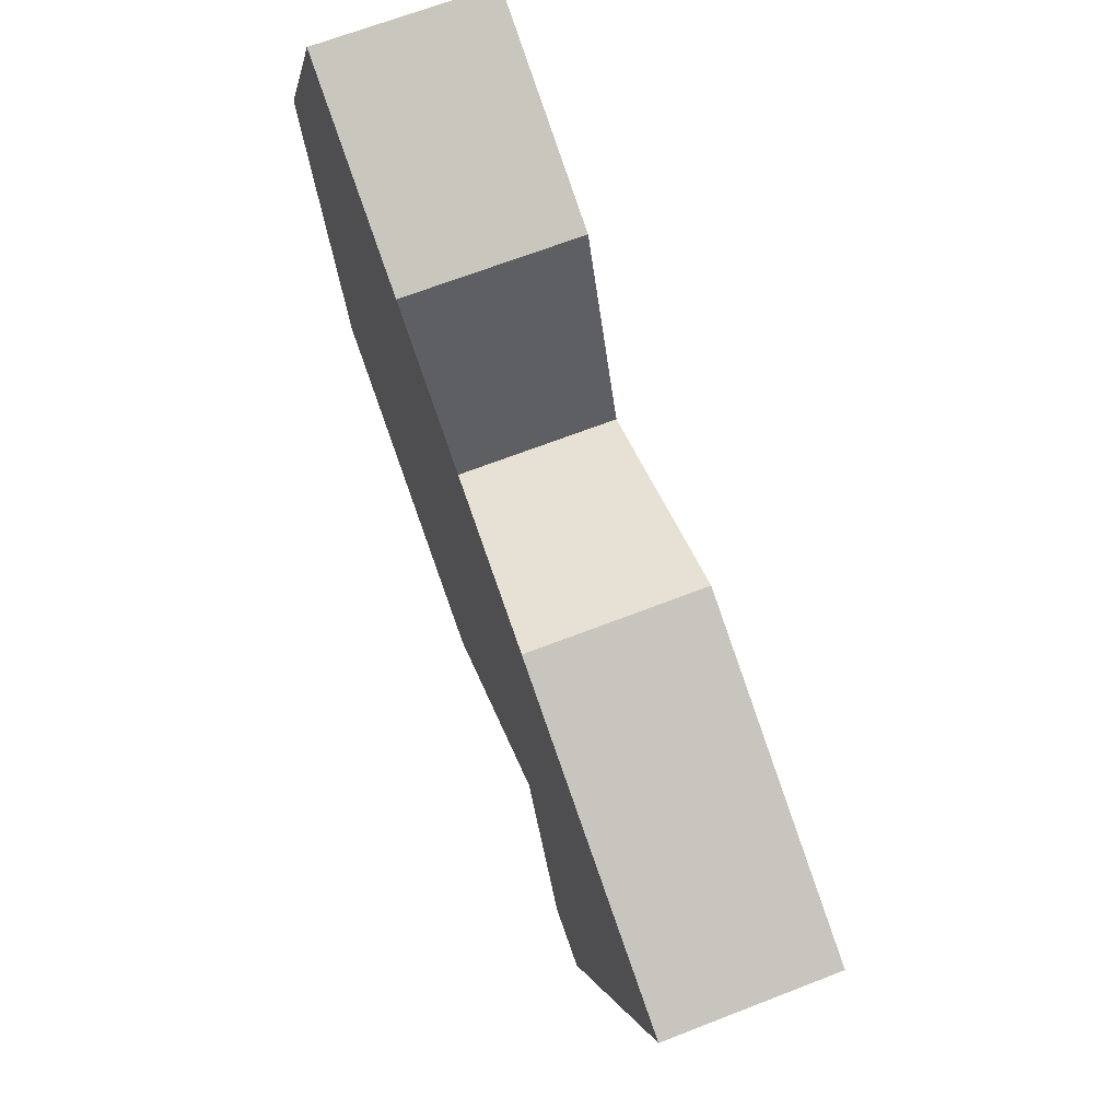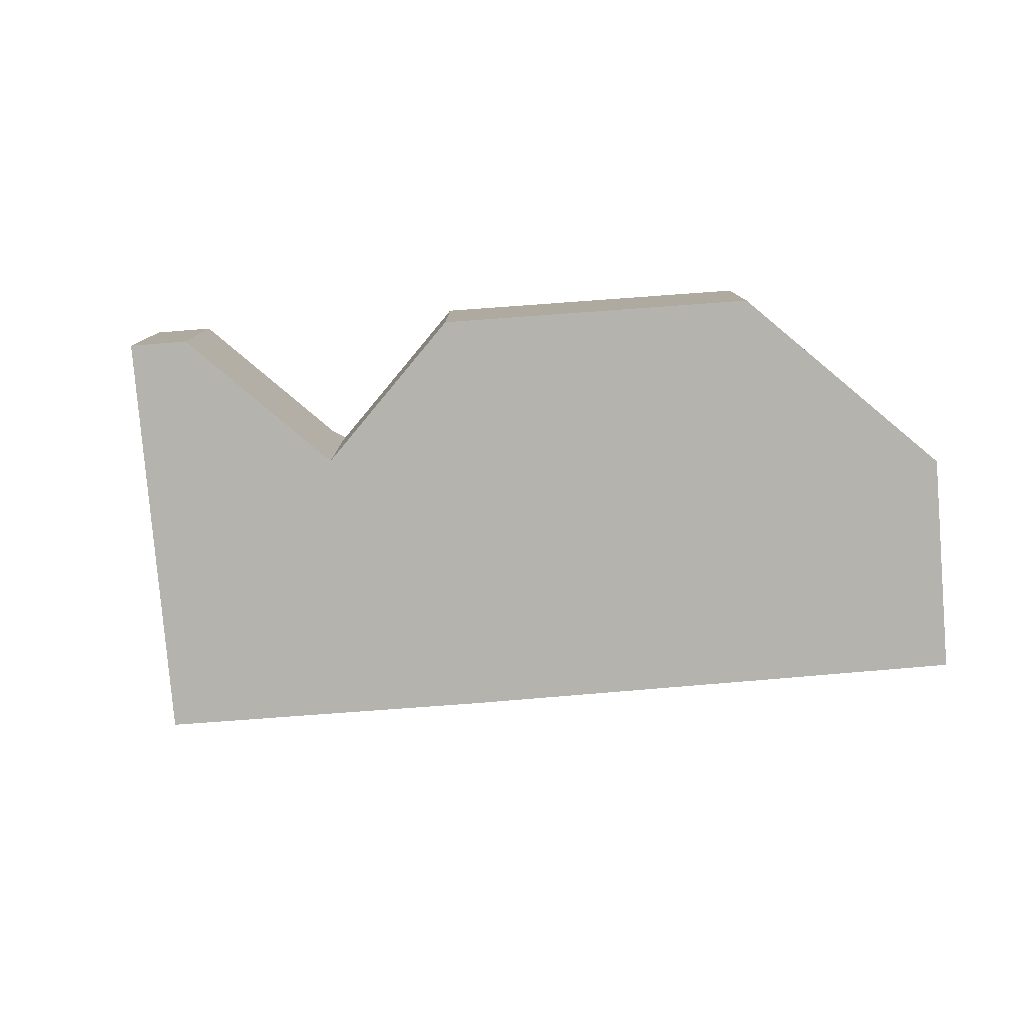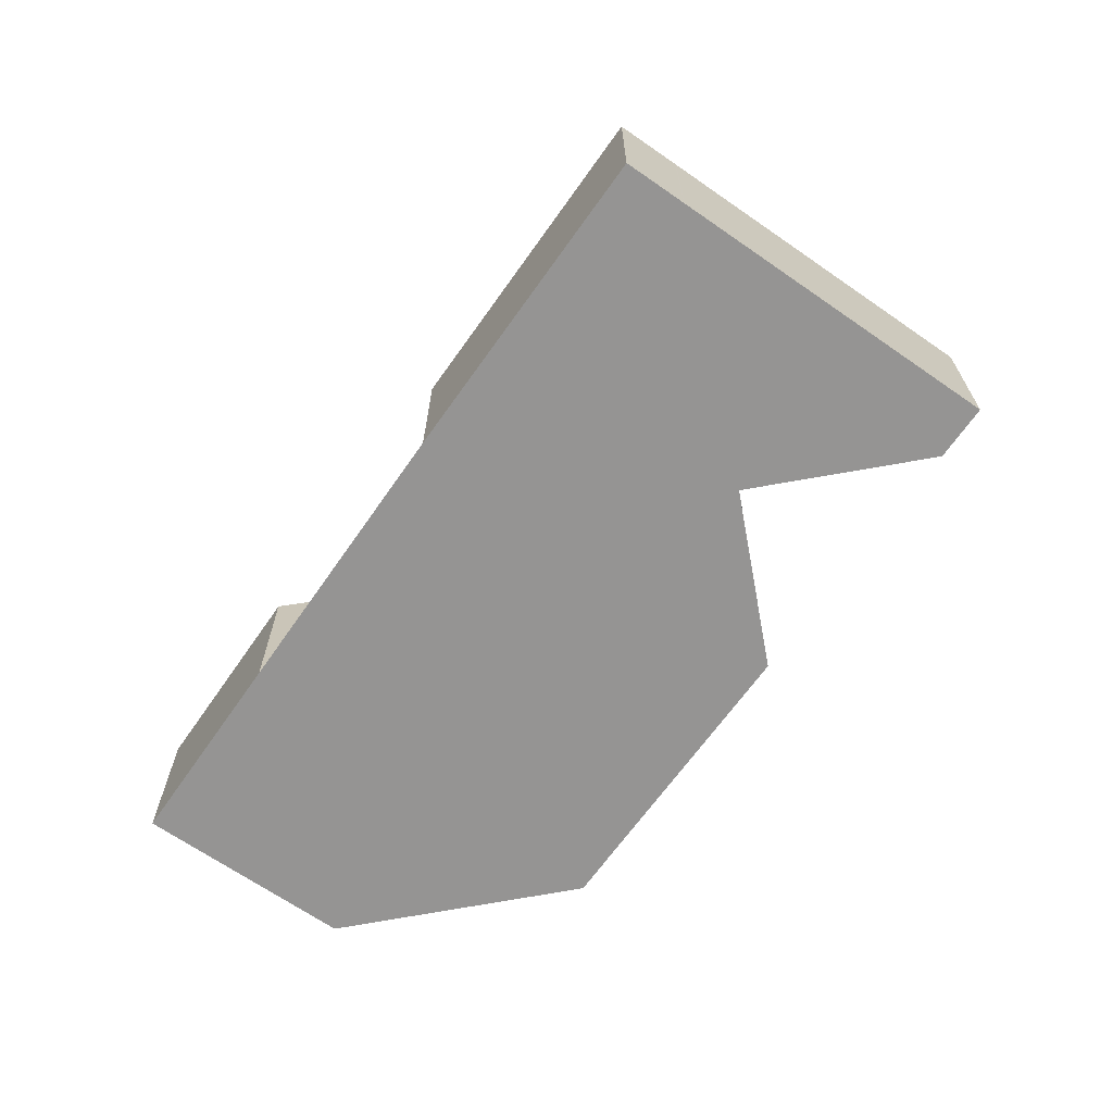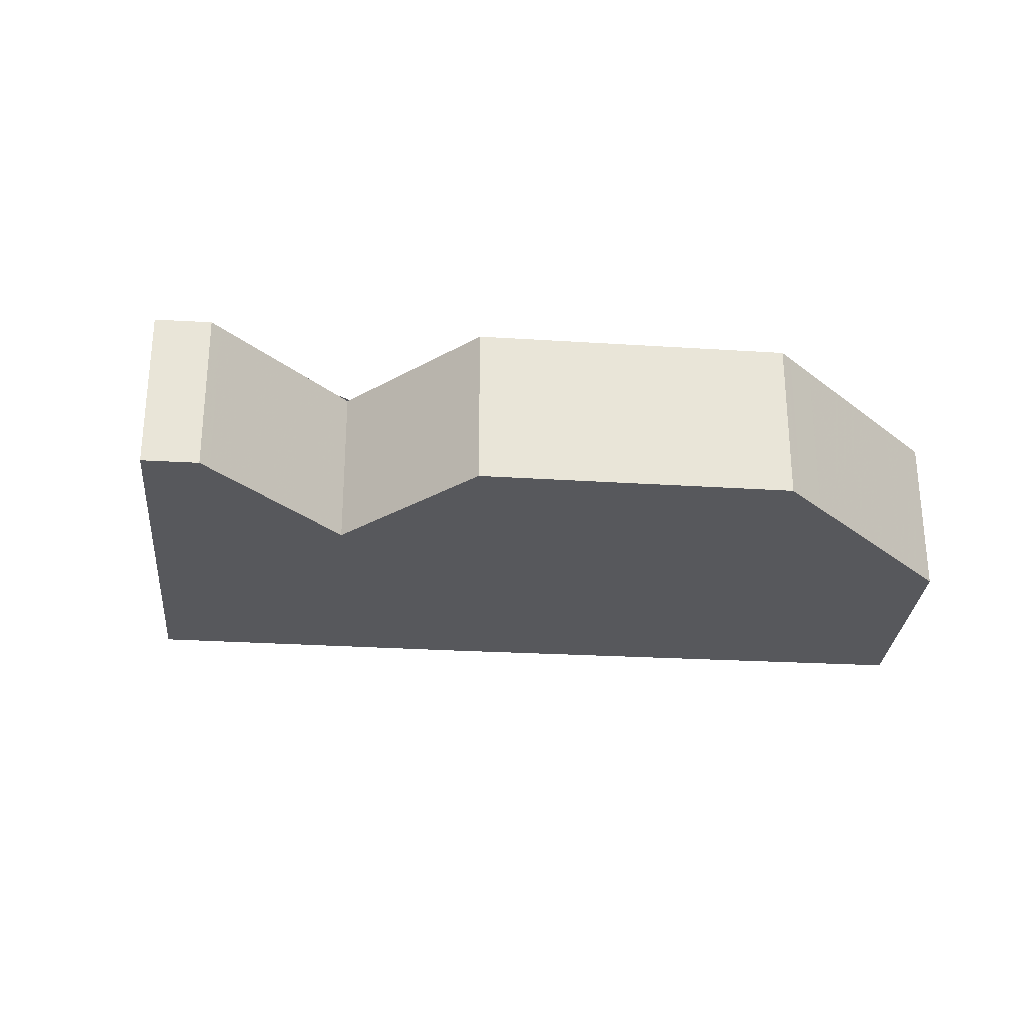
<metadata>
{"format":"obj","ext":"obj","renderer":"f3d","projection":"perspective","resolution":1024,"background":"white","views":[{"elev":66.4,"azim":-111.4,"up":"+Y"},{"elev":-80.0,"azim":29.3,"up":"+Z"},{"elev":-67.2,"azim":-100.3,"up":"+Z"},{"elev":-28.7,"azim":19.7,"up":"+Z"}]}
</metadata>
<code>
v -1775 -1028 2.769
v -1769 -1026 2.765
v -1766 -1027 2.776
v -1765 -1024 2.763
v -1762 -1022 2.761
v -1760 -1026 2.778
v -1762 -1030 2.794
v -1767 -1032 2.797
v -1770 -1031 2.788
v -1771 -1034 2.8
v -1772 -1034 2.8
v -1773 -1031 2.783
v -1768 -1026 2.77
v -1768 -1026 2.771
v -1769 -1031 2.788
v -1767 -1032 2.794
v -1769 -1029 2.78
v -1769 -1027 2.773
v -1773 -1032 2.788
v -1772 -1030 2.781
v -1770 -1026 2.765
v -1772 -1027 2.767
v -1774 -1029 2.773
v -1772 -1028 2.772
v -1768 -1026 2.77
v -1768 -1026 2.77
v -1769 -1027 2.77
v -1765 -1025 2.768
v -1761 -1023 2.765
v -1762 -1022 2.761
v -1761 -1023 2.765
v -1760 -1026 2.778
v -1764 -1024 2.767
v -1763 -1023 2.761
v -1767 -1032 2.797
v -1769 -1026 2.766
v -1770 -1027 2.769
v -1770 -1028 2.775
v -1772 -1034 2.796
v -1770 -1027 2.771
v -1768 -1028 2.775
v -1765 -1029 2.783
v -1769 -1027 2.772
v -1769 -1027 2.771
v -1762 -1030 2.794
v -1771 -1026 2.766
v -1770 -1027 2.77
v -1770 -1027 2.771
v -1762 -1030 2.793
v -1762 -1030 2.794
v -1760 -1025 2.774
v -1760 -1025 2.774
v -1767 -1032 2.796
v -1767 -1032 2.796
v -1762 -1030 2.793
v -1772 -1034 2.799
v -1771 -1034 2.799
v -1762 -1030 2.793
v -1762 -1030 2.793
v -1773 -1029 2.773
v -1773 -1031 2.782
v -1774 -1028 2.768
v -1772 -1031 2.783
v -1772 -1033 2.793
v -1771 -1034 2.799
v -1771 -1034 2.8
v -1765 -1025 2.767
v -1765 -1024 2.763
v -1764 -1026 2.772
v -1762 -1030 2.793
v -1762 -1030 2.794
v -1762 -1030 2.793
v -1762 -1030 2.793
v -1764 -1024 2.767
v -1765 -1024 2.763
v -1764 -1024 2.767
v -1761 -1025 2.776
v -1760 -1026 2.777
v -1760 -1025 2.777
v -1764 -1023 2.762
v -1764 -1024 2.767
v -1764 -1024 2.767
v -1764 -1024 2.767
v -1762 -1028 2.787
v -1761 -1029 2.791
v -1765 -1024 2.763
v -1765 -1024 2.763
v -1768 -1032 2.793
v -1768 -1031 2.791
v -1765 -1025 2.768
v -1765 -1024 2.764
v -1767 -1028 2.78
v -1766 -1027 2.775
v -1766 -1026 2.77
v -1773 -1030 2.779
v -1774 -1030 2.779
v -1768 -1028 2.776
v -1769 -1028 2.777
v -1766 -1027 2.775
v -1768 -1028 2.776
v -1761 -1024 2.772
v -1761 -1025 2.772
v -1772 -1030 2.779
v -1770 -1029 2.777
v -1771 -1029 2.778
v -1764 -1026 2.774
v -1766 -1027 2.775
v -1764 -1026 2.774
v -1763 -1026 2.773
v -1762 -1025 2.773
v -1770 -1027 2.769
v -1769 -1027 2.77
v -1768 -1027 2.774
v -1767 -1028 2.776
v -1766 -1028 2.779
v -1765 -1028 2.782
v -1762 -1029 2.791
v -1762 -1030 2.792
v -1769 -1027 2.772
v -1771 -1026 2.766
v -1770 -1027 2.769
v -1762 -1030 2.793
v -1762 -1030 2.793
v -1770 -1026 2.765
v -1769 -1026 2.767
v -1762 -1029 2.789
v -1761 -1029 2.791
v -1768 -1026 2.77
v -1768 -1027 2.771
v -1766 -1027 2.775
v -1766 -1027 2.776
v -1765 -1028 2.78
v -1763 -1029 2.786
v -1768 -1026 2.77
v -1768 -1028 2.776
v -1769 -1027 2.773
v -1762 -1030 2.794
v -1762 -1030 2.793
v -1768 -1028 2.776
v -1767 -1028 2.78
v -1770 -1027 2.771
v -1771 -1027 2.766
v -1769 -1027 2.773
v -1770 -1027 2.771
v -1762 -1030 2.794
v -1765 -1029 2.784
v -1769 -1026 2.767
v -1769 -1026 2.767
v -1767 -1032 2.796
v -1767 -1032 2.796
v -1769 -1027 2.773
v -1769 -1028 2.774
v -1768 -1028 2.776
v -1768 -1028 2.777
v -1769 -1026 2.765
v -1767 -1032 2.797
v -1767 -1030 2.788
v -1769 -1027 2.772
v -1769 -1027 2.771
v -1769 -1027 2.77
v -1767 -1030 2.787
v -1767 -1030 2.787
v -1772 -1032 2.79
v -1773 -1033 2.79
v -1768 -1030 2.788
v -1769 -1031 2.788
v -1771 -1032 2.79
v -1770 -1031 2.789
v -1764 -1029 2.785
v -1765 -1029 2.786
v -1763 -1028 2.785
v -1763 -1028 2.785
v -1762 -1028 2.784
v -1766 -1029 2.786
v -1765 -1029 2.786
v -1761 -1027 2.783
v -1761 -1027 2.784
v -1773 -1030 2.776
v -1774 -1029 2.774
v -1766 -1032 2.797
v -1767 -1032 2.796
v -1767 -1032 2.794
v -1768 -1031 2.792
v -1769 -1031 2.788
v -1769 -1031 2.787
v -1772 -1030 2.779
v -1772 -1030 2.779
v -1771 -1030 2.783
v -1772 -1030 2.78
v -1767 -1032 2.796
v -1767 -1032 2.796
v -1768 -1028 2.776
v -1768 -1028 2.775
v -1768 -1027 2.774
v -1768 -1027 2.773
v -1769 -1029 2.778
v -1769 -1028 2.777
v -1770 -1031 2.787
v -1768 -1027 2.771
v -1768 -1026 2.77
v -1770 -1031 2.789
v -1771 -1034 2.799
v -1771 -1034 2.8
v -1768 -1030 2.786
v -1767 -1030 2.786
v -1773 -1032 2.789
v -1772 -1032 2.789
v -1769 -1031 2.787
v -1768 -1030 2.787
v -1769 -1031 2.787
v -1765 -1029 2.785
v -1765 -1029 2.784
v -1764 -1028 2.784
v -1763 -1028 2.783
v -1762 -1027 2.783
v -1771 -1032 2.789
v -1770 -1031 2.788
v -1765 -1029 2.785
v -1765 -1029 2.785
v -1761 -1027 2.782
v -1760 -1027 2.782
v -1774 -1028 2.768
v -1775 -1028 2.769
v -1775 -1028 0
v -1774 -1028 0
v -1769 -1026 2.766
v -1769 -1026 2.765
v -1769 -1026 4.441e-16
v -1769 -1026 -4.441e-16
v -1766 -1027 2.775
v -1766 -1027 2.776
v -1766 -1027 -4.441e-16
v -1766 -1027 0
v -1765 -1024 2.763
v -1765 -1024 2.763
v -1765 -1024 0
v -1765 -1024 0
v -1761 -1023 2.765
v -1762 -1022 2.761
v -1762 -1022 0
v -1761 -1023 0
v -1760 -1026 2.778
v -1760 -1026 2.778
v -1760 -1026 -4.441e-16
v -1760 -1026 0
v -1762 -1030 2.794
v -1762 -1030 2.794
v -1762 -1030 0
v -1762 -1030 4.441e-16
v -1767 -1032 2.797
v -1767 -1032 2.797
v -1767 -1032 0
v -1767 -1032 4.441e-16
v -1770 -1031 2.789
v -1770 -1031 2.788
v -1770 -1031 0
v -1770 -1031 0
v -1771 -1034 2.8
v -1771 -1034 2.8
v -1771 -1034 0
v -1771 -1034 0
v -1772 -1034 2.799
v -1772 -1034 2.8
v -1772 -1034 0
v -1772 -1034 0
v -1774 -1030 2.779
v -1773 -1031 2.783
v -1773 -1031 0
v -1774 -1030 -4.441e-16
v -1768 -1026 2.77
v -1768 -1026 2.77
v -1768 -1026 0
v -1768 -1026 4.441e-16
v -1766 -1027 2.775
v -1768 -1026 2.771
v -1768 -1026 0
v -1766 -1027 0
v -1770 -1031 2.788
v -1769 -1031 2.788
v -1769 -1031 0
v -1770 -1031 0
v -1768 -1032 2.793
v -1767 -1032 2.794
v -1767 -1032 0
v -1768 -1032 0
v -1773 -1031 2.783
v -1773 -1032 2.788
v -1773 -1032 4.441e-16
v -1773 -1031 0
v -1770 -1026 2.765
v -1770 -1026 2.765
v -1770 -1026 0
v -1770 -1026 0
v -1771 -1027 2.766
v -1772 -1027 2.767
v -1772 -1027 0
v -1771 -1027 0
v -1775 -1028 2.769
v -1774 -1029 2.773
v -1774 -1029 0
v -1775 -1028 0
v -1768 -1026 2.77
v -1768 -1026 2.77
v -1768 -1026 4.441e-16
v -1768 -1026 0
v -1765 -1024 2.763
v -1765 -1025 2.768
v -1765 -1025 0
v -1765 -1024 0
v -1761 -1024 2.772
v -1761 -1023 2.765
v -1761 -1023 0
v -1761 -1024 0
v -1762 -1022 2.761
v -1762 -1022 2.761
v -1762 -1022 0
v -1762 -1022 0
v -1760 -1027 2.782
v -1760 -1026 2.778
v -1760 -1026 0
v -1760 -1027 0
v -1762 -1022 2.761
v -1763 -1023 2.761
v -1763 -1023 0
v -1762 -1022 0
v -1767 -1032 2.796
v -1767 -1032 2.797
v -1767 -1032 0
v -1767 -1032 -4.441e-16
v -1768 -1026 2.77
v -1769 -1026 2.766
v -1769 -1026 -4.441e-16
v -1768 -1026 0
v -1773 -1033 2.79
v -1772 -1034 2.796
v -1772 -1034 4.441e-16
v -1773 -1033 0
v -1762 -1030 2.794
v -1762 -1030 2.794
v -1762 -1030 4.441e-16
v -1762 -1030 0
v -1771 -1026 2.766
v -1771 -1026 2.766
v -1771 -1026 0
v -1771 -1026 4.441e-16
v -1766 -1032 2.797
v -1762 -1030 2.794
v -1762 -1030 0
v -1766 -1032 4.441e-16
v -1760 -1026 2.777
v -1760 -1025 2.774
v -1760 -1025 0
v -1760 -1026 0
v -1767 -1032 2.794
v -1767 -1032 2.796
v -1767 -1032 -4.441e-16
v -1767 -1032 0
v -1772 -1034 2.796
v -1772 -1034 2.799
v -1772 -1034 0
v -1772 -1034 4.441e-16
v -1771 -1034 2.8
v -1771 -1034 2.799
v -1771 -1034 0
v -1771 -1034 0
v -1762 -1030 2.793
v -1762 -1030 2.793
v -1762 -1030 0
v -1762 -1030 0
v -1772 -1027 2.767
v -1774 -1028 2.768
v -1774 -1028 0
v -1772 -1027 0
v -1772 -1034 2.8
v -1771 -1034 2.8
v -1771 -1034 0
v -1772 -1034 0
v -1765 -1024 2.763
v -1765 -1024 2.763
v -1765 -1024 0
v -1765 -1024 4.441e-16
v -1762 -1030 2.794
v -1762 -1030 2.794
v -1762 -1030 0
v -1762 -1030 0
v -1765 -1024 2.763
v -1765 -1024 2.763
v -1765 -1024 4.441e-16
v -1765 -1024 0
v -1760 -1026 2.778
v -1760 -1026 2.777
v -1760 -1026 0
v -1760 -1026 -4.441e-16
v -1763 -1023 2.761
v -1764 -1023 2.762
v -1764 -1023 -4.441e-16
v -1763 -1023 0
v -1761 -1029 2.791
v -1761 -1029 2.791
v -1761 -1029 4.441e-16
v -1761 -1029 0
v -1764 -1023 2.762
v -1765 -1024 2.763
v -1765 -1024 0
v -1764 -1023 -4.441e-16
v -1769 -1031 2.788
v -1768 -1032 2.793
v -1768 -1032 0
v -1769 -1031 4.441e-16
v -1766 -1027 2.776
v -1766 -1027 2.775
v -1766 -1027 0
v -1766 -1027 -4.441e-16
v -1765 -1025 2.768
v -1766 -1026 2.77
v -1766 -1026 0
v -1765 -1025 0
v -1774 -1029 2.774
v -1774 -1030 2.779
v -1774 -1030 -4.441e-16
v -1774 -1029 0
v -1766 -1027 2.775
v -1766 -1027 2.775
v -1766 -1027 0
v -1766 -1027 0
v -1760 -1025 2.774
v -1761 -1024 2.772
v -1761 -1024 0
v -1760 -1025 0
v -1766 -1026 2.77
v -1766 -1027 2.775
v -1766 -1027 0
v -1766 -1026 0
v -1770 -1026 2.765
v -1771 -1026 2.766
v -1771 -1026 4.441e-16
v -1770 -1026 0
v -1762 -1030 2.794
v -1762 -1030 2.793
v -1762 -1030 0
v -1762 -1030 0
v -1769 -1026 2.765
v -1770 -1026 2.765
v -1770 -1026 0
v -1769 -1026 -4.441e-16
v -1762 -1030 2.793
v -1761 -1029 2.791
v -1761 -1029 0
v -1762 -1030 0
v -1771 -1026 2.766
v -1771 -1027 2.766
v -1771 -1027 0
v -1771 -1026 0
v -1762 -1030 2.794
v -1762 -1030 2.794
v -1762 -1030 0
v -1762 -1030 0
v -1769 -1026 2.765
v -1769 -1026 2.765
v -1769 -1026 -4.441e-16
v -1769 -1026 4.441e-16
v -1767 -1032 2.797
v -1767 -1032 2.797
v -1767 -1032 4.441e-16
v -1767 -1032 0
v -1773 -1032 2.789
v -1773 -1033 2.79
v -1773 -1033 0
v -1773 -1032 -4.441e-16
v -1769 -1031 2.788
v -1769 -1031 2.788
v -1769 -1031 4.441e-16
v -1769 -1031 0
v -1771 -1034 2.799
v -1770 -1031 2.789
v -1770 -1031 0
v -1771 -1034 0
v -1761 -1029 2.791
v -1761 -1027 2.783
v -1761 -1027 0
v -1761 -1029 4.441e-16
v -1774 -1029 2.773
v -1774 -1029 2.774
v -1774 -1029 0
v -1774 -1029 0
v -1767 -1032 2.797
v -1766 -1032 2.797
v -1766 -1032 4.441e-16
v -1767 -1032 0
v -1768 -1026 2.771
v -1768 -1026 2.77
v -1768 -1026 0
v -1768 -1026 0
v -1771 -1034 2.8
v -1771 -1034 2.8
v -1771 -1034 0
v -1771 -1034 0
v -1773 -1032 2.788
v -1773 -1032 2.789
v -1773 -1032 -4.441e-16
v -1773 -1032 4.441e-16
v -1761 -1027 2.783
v -1760 -1027 2.782
v -1760 -1027 0
v -1761 -1027 0
v -1775 -1028 0
v -1769 -1026 0
v -1766 -1027 0
v -1765 -1024 0
v -1762 -1022 0
v -1760 -1026 0
v -1762 -1030 0
v -1767 -1032 0
v -1770 -1031 0
v -1771 -1034 0
v -1772 -1034 0
f 152 136 18 43 151
f 43 18 44
f 138 55 137
f 183 89 182
f 207 163 164 206
f 63 19 12 61
f 141 40 144
f 179 23 60 178
f 60 23 1 62
f 25 13 26
f 148 37 21 124 147
f 34 30 31 33
f 142 46 47 40 141
f 30 5 29 31
f 102 31 29 101
f 87 80 81 74 86
f 150 35 53 149
f 112 27 111
f 66 11 56 65
f 48 40 47
f 144 40 48 44 18 143
f 82 76 74 81
f 151 43 158
f 158 43 44 27 112 159
f 83 76 82
f 121 47 46 120
f 111 27 48 47 121
f 48 27 44
f 72 58 45 71
f 79 52 51 78
f 123 7 45 58 122
f 140 92 42 146
f 70 49 73
f 65 56 39 64
f 73 49 58 72
f 77 52 79
f 178 60 24 103 187
f 62 22 24 60
f 105 38 104
f 61 20 63
f 202 57 10 203
f 143 18 136
f 91 67 90
f 107 94 90 67 69 106
f 106 69 108
f 137 55 72 71 145
f 211 170 175 219
f 72 55 73
f 86 74 67 91
f 76 69 67 74
f 108 69 76 83 109
f 78 6 32 79
f 122 58 49 118
f 80 34 33 81
f 81 33 82
f 110 83 82 33 31 102
f 109 83 110
f 221 176 177 220
f 86 75 4 87
f 209 165 184 185 208
f 90 28 68 91
f 114 100 41 113
f 94 28 90
f 91 68 75 86
f 135 41 100 139
f 95 61 12 96
f 197 153 154 17 196
f 115 92 100 114
f 139 100 92 140
f 101 51 52 102
f 187 103 186
f 189 105 104 188
f 208 185 210
f 116 42 92 115
f 212 169 170 211
f 118 49 70 117
f 102 52 77 110
f 220 177 173 215
f 186 103 105 189
f 160 112 111 37 148
f 130 114 113 129
f 131 115 114 130
f 132 116 115 131
f 213 172 169 212
f 126 118 117 133
f 199 129 113 195
f 159 112 160
f 120 21 37 121
f 121 37 111
f 122 59 123
f 127 59 122 118 126
f 147 124 155
f 126 84 85 127
f 125 36 13 25 128
f 129 14 99 130
f 130 99 93 131
f 131 93 3 107 106 132
f 214 171 172 213
f 215 173 171 214
f 200 14 129 199
f 128 25 134
f 192 153 197
f 156 35 150
f 139 97 135
f 204 162 165 209
f 141 24 22 142
f 143 38 144
f 136 98 104 38 143
f 145 50 137
f 219 175 174 218
f 182 89 157 191
f 144 38 105 103 24 141
f 147 125 148
f 190 54 181
f 194 41 135 193
f 153 97 154
f 155 2 36 125 147
f 193 135 97 153 192
f 181 54 138 137 50 180
f 205 161 162 204
f 195 113 41 194
f 159 119 158
f 148 125 128 160
f 160 128 134 119 159
f 218 174 161 205
f 161 157 162
f 163 64 39 164
f 184 165 89 183
f 167 64 163
f 201 168 57 202
f 169 117 70 170
f 171 133 172
f 173 84 126 133 171
f 162 157 89 165
f 191 157 161 174 54 190
f 170 70 73 55 138 175
f 176 85 84 177
f 177 84 173
f 172 133 117 169
f 175 138 54 174
f 178 95 96 179
f 180 8 156 150 181
f 182 16 88 183
f 184 166 15 185
f 186 20 61 95 187
f 216 167 163 207
f 210 185 15 9 168 201 217
f 183 88 166 184
f 190 149 191
f 187 95 178
f 189 20 186
f 191 149 53 16 182
f 181 150 149 190
f 192 152 193
f 194 151 158 119 195
f 196 98 197
f 198 188 104 98 196
f 199 134 25 26 200
f 197 98 136 152 192
f 217 201 167 216
f 202 65 64 167 201
f 203 66 65 202
f 195 119 134 199
f 193 152 151 194
f 204 154 97 139 140 205
f 206 19 63 207
f 208 17 209
f 210 198 196 17 208
f 211 42 116 212
f 213 132 106 108 214
f 214 108 109 215
f 209 17 154 204
f 207 63 20 189 188 216
f 217 198 210
f 205 140 146 218
f 216 188 198 217
f 219 146 42 211
f 220 77 79 32 221
f 215 109 110 77 220
f 212 116 132 213
f 218 146 219
f 223 224 225 222
f 227 228 229 226
f 231 232 233 230
f 235 236 237 234
f 239 240 241 238
f 243 244 245 242
f 247 248 249 246
f 251 252 253 250
f 255 256 257 254
f 259 260 261 258
f 263 264 265 262
f 267 268 269 266
f 271 272 273 270
f 275 276 277 274
f 279 280 281 278
f 283 284 285 282
f 287 288 289 286
f 291 292 293 290
f 295 296 297 294
f 299 300 301 298
f 303 304 305 302
f 307 308 309 306
f 311 312 313 310
f 315 316 317 314
f 319 320 321 318
f 323 324 325 322
f 327 328 329 326
f 331 332 333 330
f 335 336 337 334
f 339 340 341 338
f 343 344 345 342
f 347 348 349 346
f 351 352 353 350
f 355 356 357 354
f 359 360 361 358
f 363 364 365 362
f 367 368 369 366
f 371 372 373 370
f 375 376 377 374
f 379 380 381 378
f 383 384 385 382
f 387 388 389 386
f 391 392 393 390
f 395 396 397 394
f 399 400 401 398
f 403 404 405 402
f 407 408 409 406
f 411 412 413 410
f 415 416 417 414
f 419 420 421 418
f 423 424 425 422
f 427 428 429 426
f 431 432 433 430
f 435 436 437 434
f 439 440 441 438
f 443 444 445 442
f 447 448 449 446
f 451 452 453 450
f 455 456 457 454
f 459 460 461 458
f 463 464 465 462
f 467 468 469 466
f 471 472 473 470
f 475 476 477 474
f 479 480 481 478
f 483 484 485 482
f 487 488 489 486
f 491 492 493 490
f 495 496 497 494
f 499 500 501 498
f 503 504 505 502
f 507 508 509 510 511 512 513 514 515 516 506

</code>
